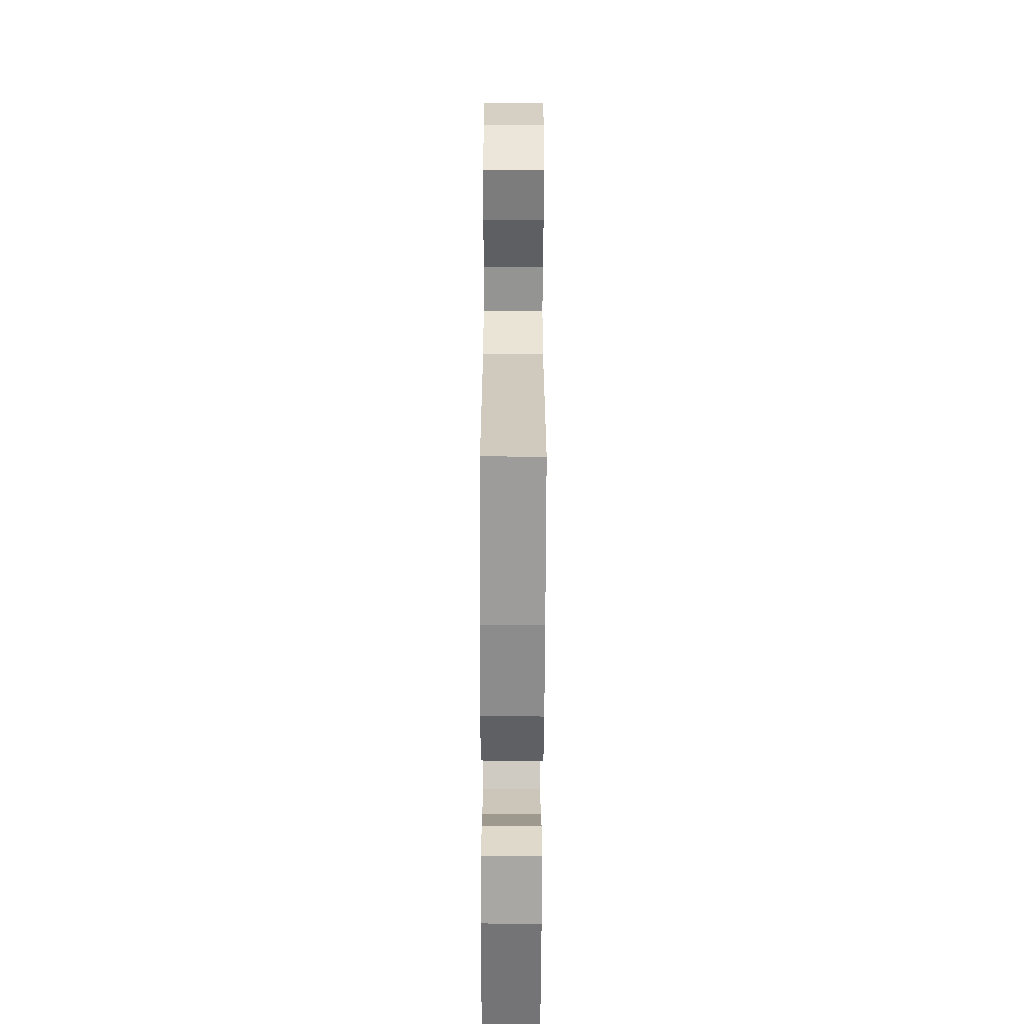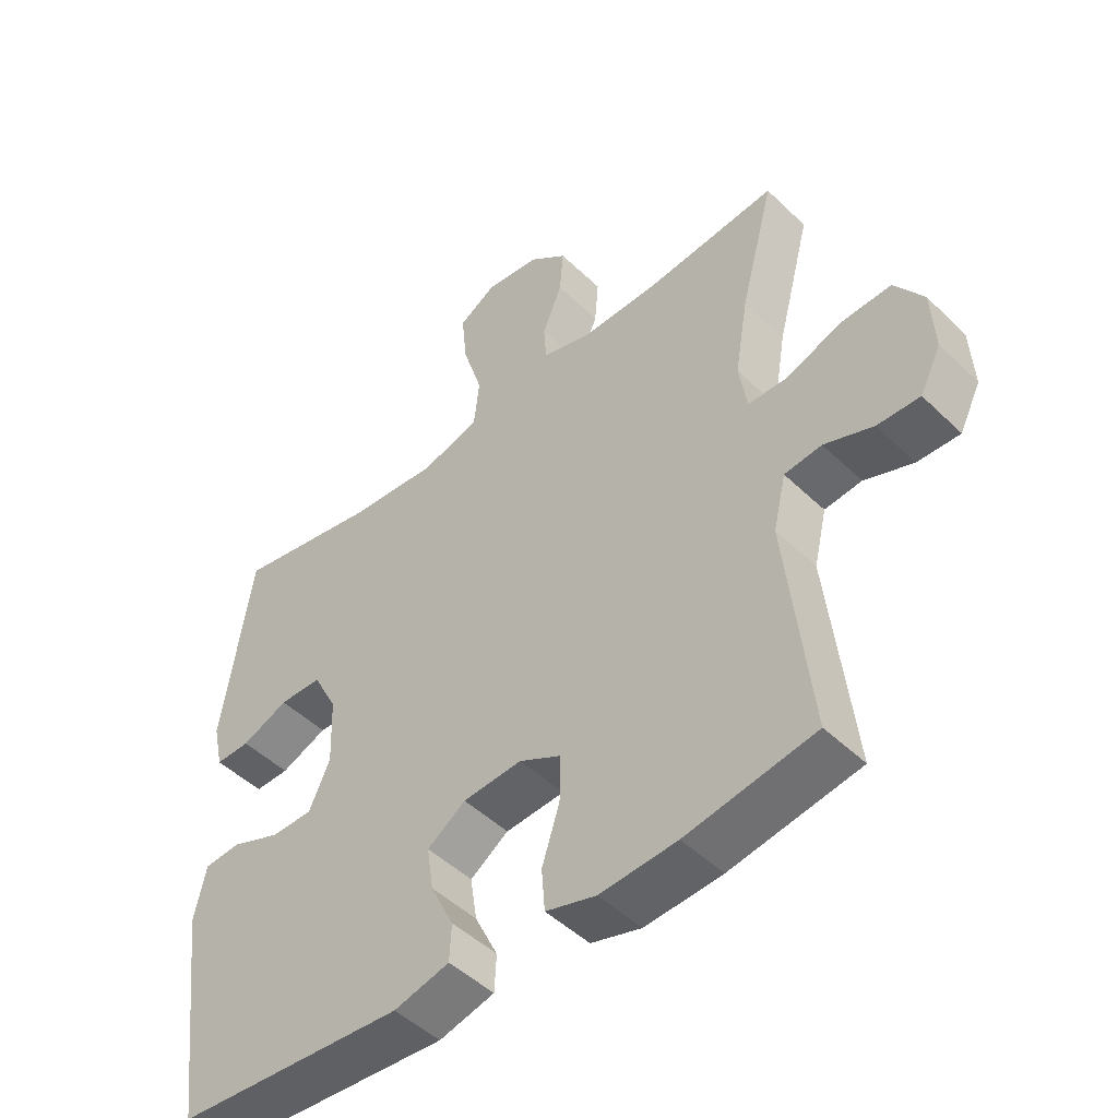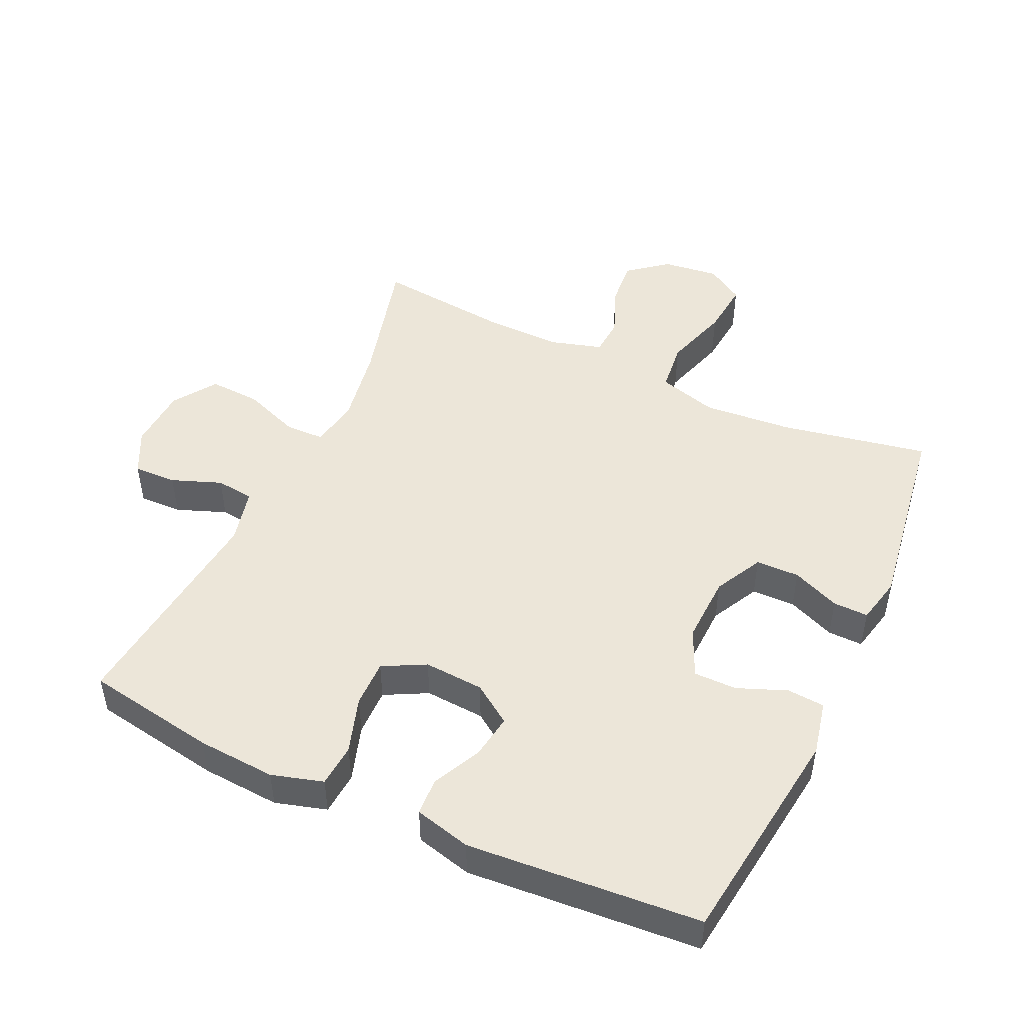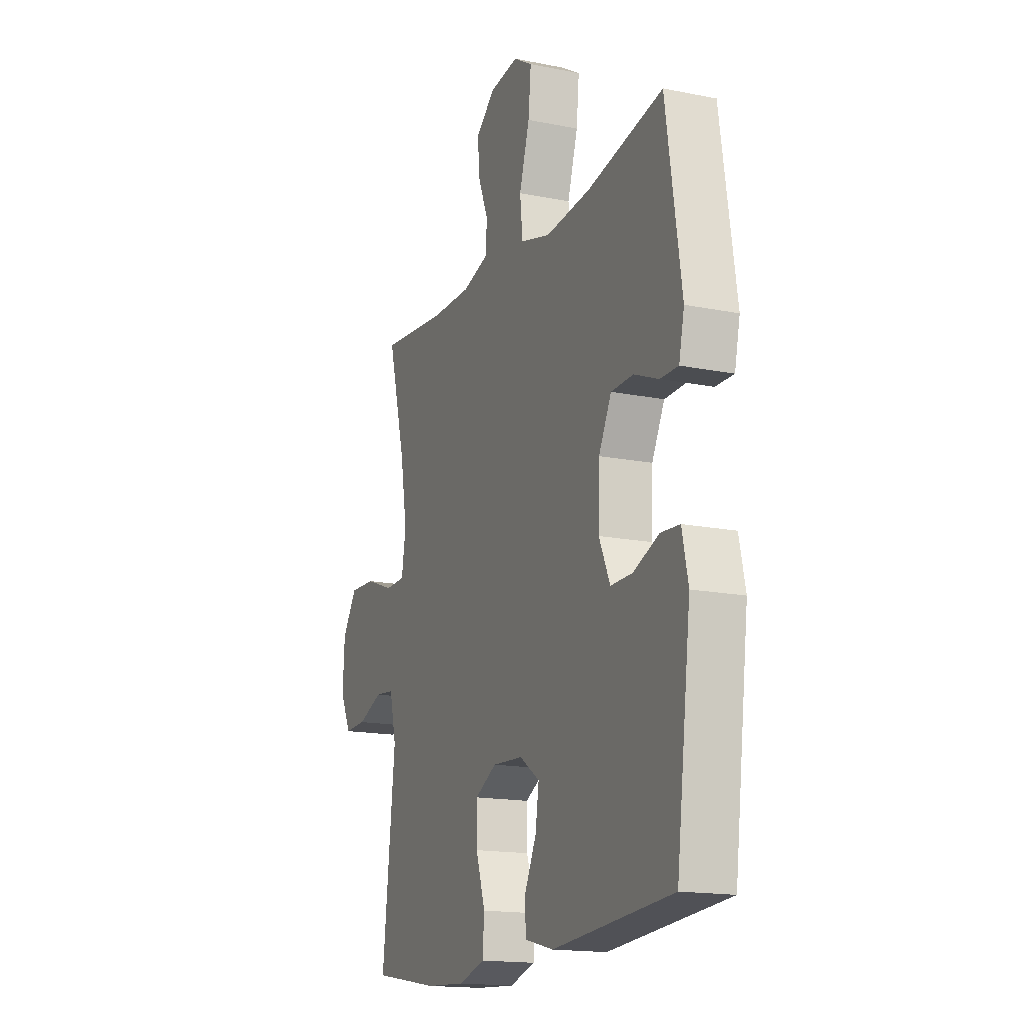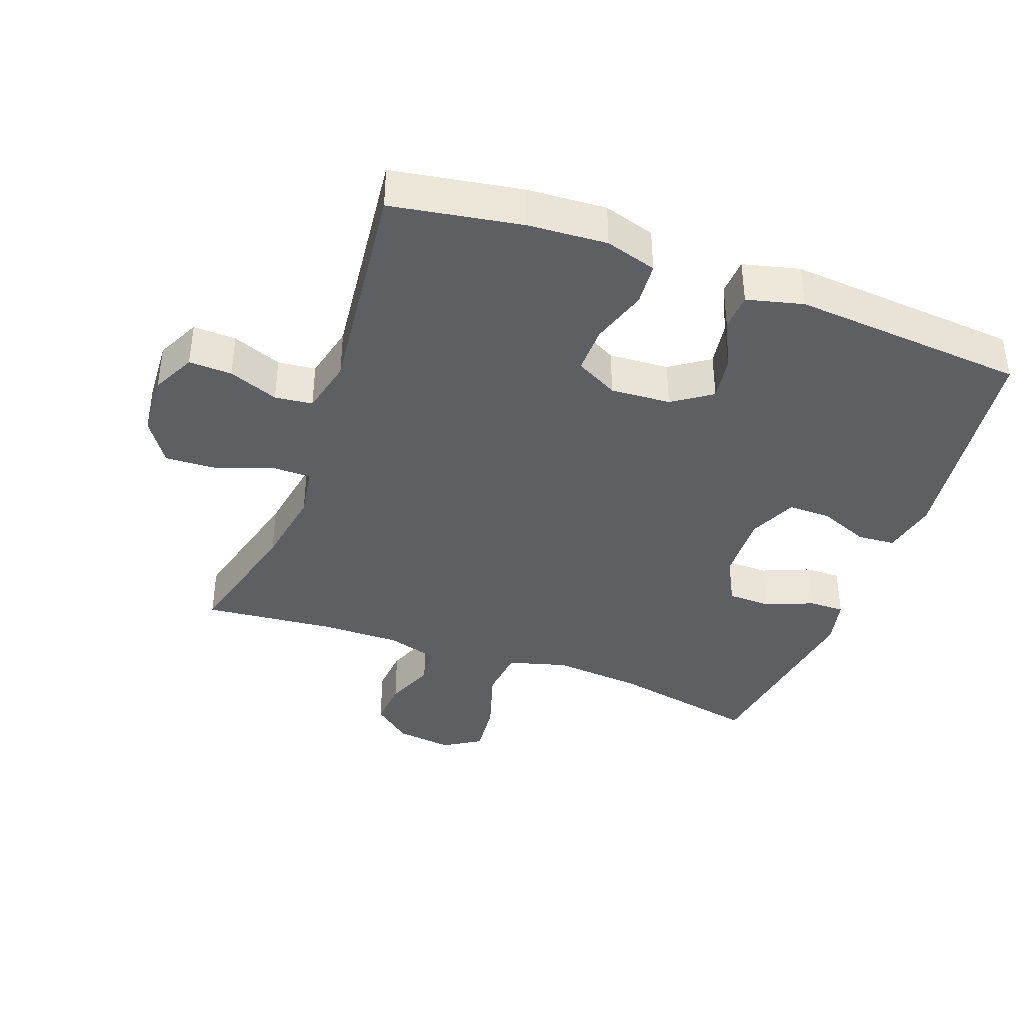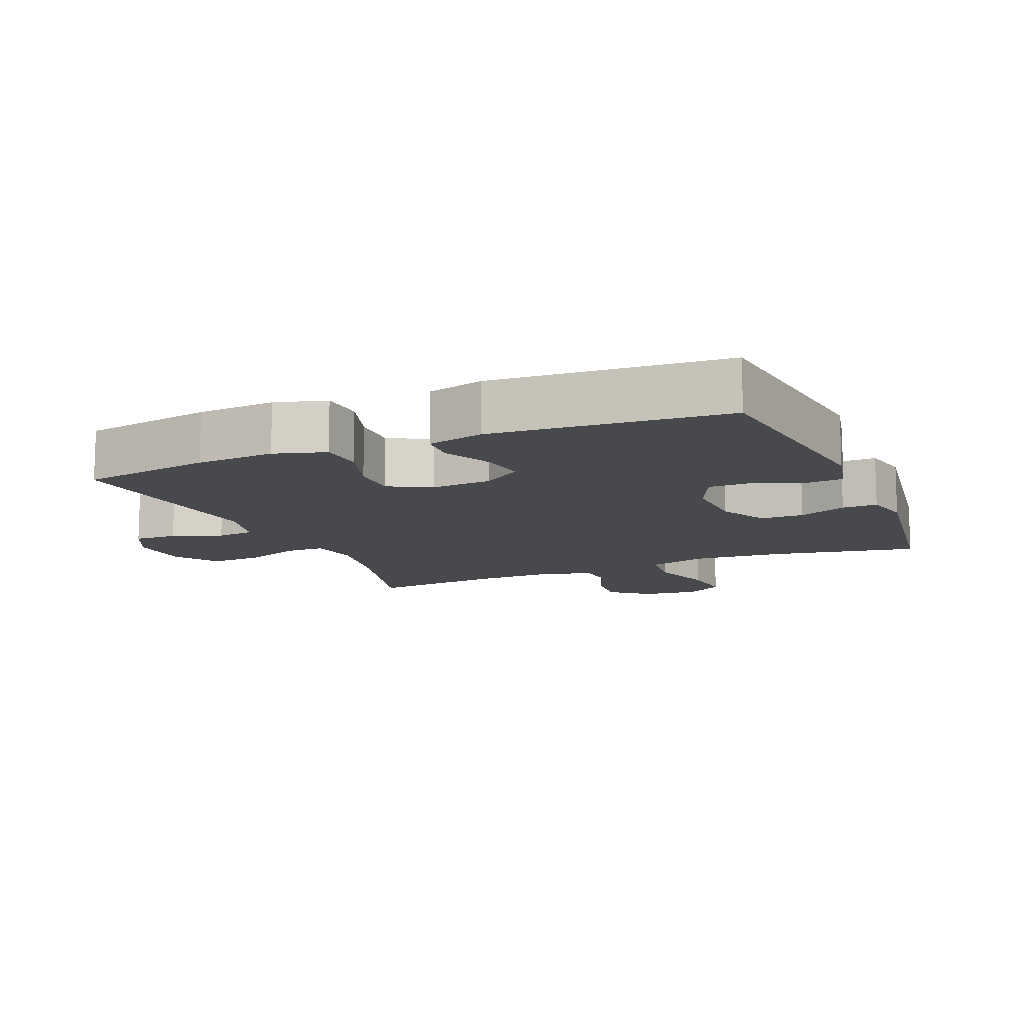
<metadata>
{"format":"obj","ext":"obj","renderer":"f3d","projection":"perspective","resolution":1024,"background":"white","views":[{"elev":-60.7,"azim":89.8,"up":"+Z"},{"elev":-48.1,"azim":43.0,"up":"+Z"},{"elev":48.7,"azim":-155.0,"up":"+Y"},{"elev":-16.4,"azim":-112.4,"up":"+Z"},{"elev":-39.7,"azim":159.9,"up":"+Y"},{"elev":-12.1,"azim":-157.1,"up":"+Y"}]}
</metadata>
<code>
o path7514
v 0.2727 0.0375 0.4561
v 0.1507 0.0375 0.4546
v 0.07116 0.0375 0.4781
v 0.06731 0.0375 0.5361
v 0.0981 0.0375 0.6125
v 0.104 0.0375 0.6847
v 0.04474 0.0375 0.7322
v -0.04215 0.0375 0.7432
v -0.09988 0.0375 0.7076
v -0.09159 0.0375 0.6241
v -0.06023 0.0375 0.5238
v -0.0687 0.0375 0.4466
v -0.16 0.0375 0.4211
v -0.2971 0.0375 0.4328
v -0.5251 0.0375 0.4769
v -0.571 0.0375 0.1713
v -0.5549 0.0375 0.09923
v -0.5006 0.0375 0.09993
v -0.4267 0.0375 0.1303
v -0.3596 0.0375 0.1288
v -0.3213 0.0375 0.05449
v -0.3177 0.0375 -0.05055
v -0.3508 0.0375 -0.1236
v -0.4172 0.0375 -0.1232
v -0.4934 0.0375 -0.09282
v -0.551 0.0375 -0.09711
v -0.5692 0.0375 -0.1809
v -0.5251 0.0375 -0.5248
v -0.1643 0.0375 -0.5529
v -0.07688 0.0375 -0.5311
v -0.07391 0.0375 -0.4739
v -0.1103 0.0375 -0.3987
v -0.1207 0.0375 -0.3299
v -0.06023 0.0375 -0.2886
v 0.03247 0.0375 -0.2827
v 0.09805 0.0375 -0.3171
v 0.09702 0.0375 -0.3904
v 0.06922 0.0375 -0.4765
v 0.07436 0.0375 -0.5429
v 0.1537 0.0375 -0.5663
v 0.2748 0.0375 -0.5586
v 0.4768 0.0375 -0.5248
v 0.4384 0.0375 -0.1802
v 0.4585 0.0375 -0.09499
v 0.517 0.0375 -0.08853
v 0.5935 0.0375 -0.1177
v 0.6602 0.0375 -0.1199
v 0.6934 0.0375 -0.05296
v 0.6879 0.0375 0.0435
v 0.643 0.0375 0.1096
v 0.5636 0.0375 0.1057
v 0.4768 0.0375 0.07336
v 0.4155 0.0375 0.07459
v 0.4027 0.0375 0.1523
v 0.4232 0.0375 0.2734
v 0.4768 0.0375 0.4769
v 0.2727 -0.0375 0.4561
v 0.1507 -0.0375 0.4546
v 0.07116 -0.0375 0.4781
v 0.06731 -0.0375 0.5361
v 0.0981 -0.0375 0.6125
v 0.104 -0.0375 0.6847
v 0.04474 -0.0375 0.7322
v -0.04215 -0.0375 0.7432
v -0.09988 -0.0375 0.7076
v -0.09159 -0.0375 0.6241
v -0.06023 -0.0375 0.5238
v -0.0687 -0.0375 0.4466
v -0.16 -0.0375 0.4211
v -0.2971 -0.0375 0.4328
v -0.5251 -0.0375 0.4769
v -0.571 -0.0375 0.1713
v -0.5549 -0.0375 0.09923
v -0.5006 -0.0375 0.09993
v -0.4267 -0.0375 0.1303
v -0.3596 -0.0375 0.1288
v -0.3213 -0.0375 0.05449
v -0.3177 -0.0375 -0.05055
v -0.3508 -0.0375 -0.1236
v -0.4172 -0.0375 -0.1232
v -0.4934 -0.0375 -0.09282
v -0.551 -0.0375 -0.09711
v -0.5692 -0.0375 -0.1809
v -0.5251 -0.0375 -0.5248
v -0.1643 -0.0375 -0.5529
v -0.07688 -0.0375 -0.5311
v -0.07391 -0.0375 -0.4739
v -0.1103 -0.0375 -0.3987
v -0.1207 -0.0375 -0.3299
v -0.06023 -0.0375 -0.2886
v 0.03247 -0.0375 -0.2827
v 0.09805 -0.0375 -0.3171
v 0.09702 -0.0375 -0.3904
v 0.06922 -0.0375 -0.4765
v 0.07436 -0.0375 -0.5429
v 0.1537 -0.0375 -0.5663
v 0.2748 -0.0375 -0.5586
v 0.4768 -0.0375 -0.5248
v 0.4384 -0.0375 -0.1802
v 0.4585 -0.0375 -0.09499
v 0.517 -0.0375 -0.08853
v 0.5935 -0.0375 -0.1177
v 0.6602 -0.0375 -0.1199
v 0.6934 -0.0375 -0.05296
v 0.6879 -0.0375 0.0435
v 0.643 -0.0375 0.1096
v 0.5636 -0.0375 0.1057
v 0.4768 -0.0375 0.07336
v 0.4155 -0.0375 0.07459
v 0.4027 -0.0375 0.1523
v 0.4232 -0.0375 0.2734
v 0.4768 -0.0375 0.4769
v 0.04474 0.0375 0.7322
v -0.04215 0.0375 0.7432
v -0.09988 0.0375 0.7076
v -0.09988 0.0375 0.7076
v 0.104 0.0375 0.6847
v -0.09159 0.0375 0.6241
v 0.0981 0.0375 0.6125
v -0.06023 0.0375 0.5238
v 0.06731 0.0375 0.5361
v 0.07116 0.0375 0.4781
v 0.07116 0.0375 0.4781
v -0.0687 0.0375 0.4466
v -0.0687 0.0375 0.4466
v 0.1507 0.0375 0.4546
v 0.4768 0.0375 0.4769
v 0.4768 0.0375 0.4769
v 0.2727 0.0375 0.4561
v -0.2971 0.0375 0.4328
v -0.5251 0.0375 0.4769
v -0.5251 0.0375 0.4769
v -0.16 0.0375 0.4211
v 0.4232 0.0375 0.2734
v -0.571 0.0375 0.1713
v 0.4027 0.0375 0.1523
v -0.5549 0.0375 0.09923
v -0.5549 0.0375 0.09923
v 0.4155 0.0375 0.07459
v 0.4155 0.0375 0.07459
v -0.4267 0.0375 0.1303
v -0.3596 0.0375 0.1288
v -0.3596 0.0375 0.1288
v -0.5006 0.0375 0.09993
v -0.3213 0.0375 0.05449
v 0.6879 0.0375 0.0435
v 0.643 0.0375 0.1096
v 0.5636 0.0375 0.1057
v 0.4768 0.0375 0.07336
v -0.3177 0.0375 -0.05055
v 0.6934 0.0375 -0.05296
v -0.3508 0.0375 -0.1236
v -0.3508 0.0375 -0.1236
v 0.6602 0.0375 -0.1199
v 0.6602 0.0375 -0.1199
v 0.5935 0.0375 -0.1177
v 0.517 0.0375 -0.08853
v 0.4585 0.0375 -0.09499
v 0.4585 0.0375 -0.09499
v -0.4172 0.0375 -0.1232
v -0.4934 0.0375 -0.09282
v -0.551 0.0375 -0.09711
v -0.551 0.0375 -0.09711
v 0.4384 0.0375 -0.1802
v -0.5692 0.0375 -0.1809
v 0.03247 0.0375 -0.2827
v 0.09805 0.0375 -0.3171
v 0.09805 0.0375 -0.3171
v -0.06023 0.0375 -0.2886
v -0.1207 0.0375 -0.3299
v -0.1207 0.0375 -0.3299
v 0.09702 0.0375 -0.3904
v -0.1103 0.0375 -0.3987
v 0.06922 0.0375 -0.4765
v -0.07391 0.0375 -0.4739
v 0.4768 0.0375 -0.5248
v 0.4768 0.0375 -0.5248
v -0.07688 0.0375 -0.5311
v -0.07688 0.0375 -0.5311
v 0.07436 0.0375 -0.5429
v 0.07436 0.0375 -0.5429
v -0.5251 0.0375 -0.5248
v -0.5251 0.0375 -0.5248
v -0.1643 0.0375 -0.5529
v 0.2748 0.0375 -0.5586
v 0.1537 0.0375 -0.5663
v 0.04474 -0.0375 0.7322
v -0.04215 -0.0375 0.7432
v -0.09988 -0.0375 0.7076
v -0.09988 -0.0375 0.7076
v 0.104 -0.0375 0.6847
v -0.09159 -0.0375 0.6241
v 0.0981 -0.0375 0.6125
v -0.06023 -0.0375 0.5238
v 0.06731 -0.0375 0.5361
v 0.07116 -0.0375 0.4781
v 0.07116 -0.0375 0.4781
v -0.0687 -0.0375 0.4466
v -0.0687 -0.0375 0.4466
v 0.1507 -0.0375 0.4546
v 0.4768 -0.0375 0.4769
v 0.4768 -0.0375 0.4769
v 0.2727 -0.0375 0.4561
v -0.2971 -0.0375 0.4328
v -0.5251 -0.0375 0.4769
v -0.5251 -0.0375 0.4769
v -0.16 -0.0375 0.4211
v 0.4232 -0.0375 0.2734
v -0.571 -0.0375 0.1713
v 0.4027 -0.0375 0.1523
v -0.5549 -0.0375 0.09923
v -0.5549 -0.0375 0.09923
v 0.4155 -0.0375 0.07459
v 0.4155 -0.0375 0.07459
v -0.4267 -0.0375 0.1303
v -0.3596 -0.0375 0.1288
v -0.3596 -0.0375 0.1288
v -0.5006 -0.0375 0.09993
v -0.3213 -0.0375 0.05449
v 0.6879 -0.0375 0.0435
v 0.643 -0.0375 0.1096
v 0.5636 -0.0375 0.1057
v 0.4768 -0.0375 0.07336
v -0.3177 -0.0375 -0.05055
v 0.6934 -0.0375 -0.05296
v -0.3508 -0.0375 -0.1236
v -0.3508 -0.0375 -0.1236
v 0.6602 -0.0375 -0.1199
v 0.6602 -0.0375 -0.1199
v 0.5935 -0.0375 -0.1177
v 0.517 -0.0375 -0.08853
v 0.4585 -0.0375 -0.09499
v 0.4585 -0.0375 -0.09499
v -0.4172 -0.0375 -0.1232
v -0.4934 -0.0375 -0.09282
v -0.551 -0.0375 -0.09711
v -0.551 -0.0375 -0.09711
v 0.4384 -0.0375 -0.1802
v -0.5692 -0.0375 -0.1809
v 0.03247 -0.0375 -0.2827
v 0.09805 -0.0375 -0.3171
v 0.09805 -0.0375 -0.3171
v -0.06023 -0.0375 -0.2886
v -0.1207 -0.0375 -0.3299
v -0.1207 -0.0375 -0.3299
v 0.09702 -0.0375 -0.3904
v -0.1103 -0.0375 -0.3987
v 0.06922 -0.0375 -0.4765
v -0.07391 -0.0375 -0.4739
v 0.4768 -0.0375 -0.5248
v 0.4768 -0.0375 -0.5248
v -0.07688 -0.0375 -0.5311
v -0.07688 -0.0375 -0.5311
v 0.07436 -0.0375 -0.5429
v 0.07436 -0.0375 -0.5429
v -0.5251 -0.0375 -0.5248
v -0.5251 -0.0375 -0.5248
v -0.1643 -0.0375 -0.5529
v 0.2748 -0.0375 -0.5586
v 0.1537 -0.0375 -0.5663
f 213 240 241
f 241 246 259
f 210 240 213
f 223 231 222
f 207 216 219
f 247 256 258
f 203 200 208
f 219 224 240
f 249 258 252
f 243 226 244
f 230 220 231
f 223 232 231
f 238 259 250
f 196 198 200
f 200 198 210
f 191 187 193
f 189 192 188
f 187 192 193
f 198 219 210
f 209 215 205
f 205 215 204
f 213 232 223
f 256 234 239
f 193 192 195
f 225 230 228
f 260 248 254
f 234 256 226
f 259 246 260
f 211 218 209
f 210 219 240
f 238 241 259
f 194 198 196
f 226 256 244
f 220 230 225
f 260 246 248
f 239 235 236
f 222 220 221
f 244 256 247
f 204 216 207
f 195 194 196
f 215 209 218
f 216 204 215
f 232 241 238
f 208 200 210
f 247 258 249
f 213 241 232
f 224 226 243
f 234 235 239
f 222 231 220
f 194 195 192
f 207 219 198
f 203 208 201
f 240 224 243
f 188 192 187
f 7 8 64 63
f 8 116 190 64
f 6 7 63 62
f 9 10 66 65
f 5 6 62 61
f 10 11 67 66
f 4 5 61 60
f 123 4 60 197
f 11 125 199 67
f 2 3 59 58
f 128 1 57 202
f 14 132 206 70
f 1 2 58 57
f 12 13 69 68
f 13 14 70 69
f 55 56 112 111
f 15 16 72 71
f 54 55 111 110
f 16 138 212 72
f 140 54 110 214
f 19 143 217 75
f 18 19 75 74
f 17 18 74 73
f 20 21 77 76
f 49 50 106 105
f 50 51 107 106
f 51 52 108 107
f 52 53 109 108
f 21 22 78 77
f 48 49 105 104
f 22 153 227 78
f 155 48 104 229
f 46 47 103 102
f 45 46 102 101
f 159 45 101 233
f 24 25 81 80
f 25 163 237 81
f 43 44 100 99
f 26 27 83 82
f 23 24 80 79
f 35 168 242 91
f 34 35 91 90
f 171 34 90 245
f 36 37 93 92
f 32 33 89 88
f 37 38 94 93
f 31 32 88 87
f 177 43 99 251
f 179 31 87 253
f 38 181 255 94
f 27 183 257 83
f 29 30 86 85
f 28 29 85 84
f 41 42 98 97
f 40 41 97 96
f 39 40 96 95
f 139 167 166
f 167 185 172
f 136 139 166
f 149 148 157
f 133 145 142
f 173 184 182
f 129 134 126
f 145 166 150
f 175 178 184
f 169 170 152
f 156 157 146
f 149 157 158
f 164 176 185
f 122 126 124
f 126 136 124
f 117 119 113
f 115 114 118
f 113 119 118
f 124 136 145
f 135 131 141
f 131 130 141
f 139 149 158
f 182 165 160
f 119 121 118
f 151 154 156
f 186 180 174
f 160 152 182
f 185 186 172
f 137 135 144
f 136 166 145
f 164 185 167
f 120 122 124
f 152 170 182
f 146 151 156
f 186 174 172
f 165 162 161
f 148 147 146
f 170 173 182
f 130 133 142
f 121 122 120
f 141 144 135
f 142 141 130
f 158 164 167
f 134 136 126
f 173 175 184
f 139 158 167
f 150 169 152
f 160 165 161
f 148 146 157
f 120 118 121
f 133 124 145
f 129 127 134
f 166 169 150
f 114 113 118

</code>
